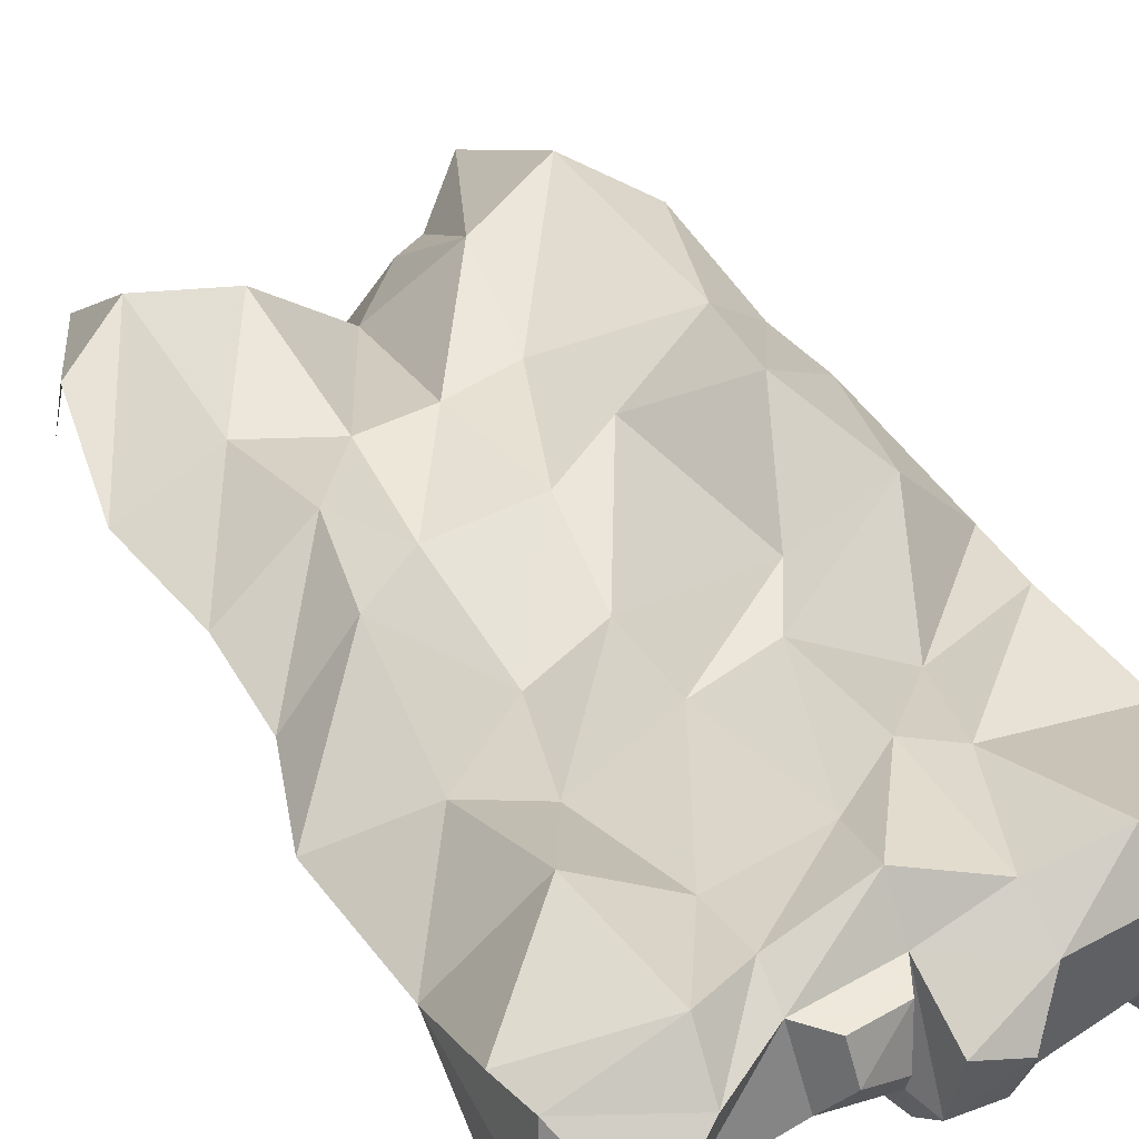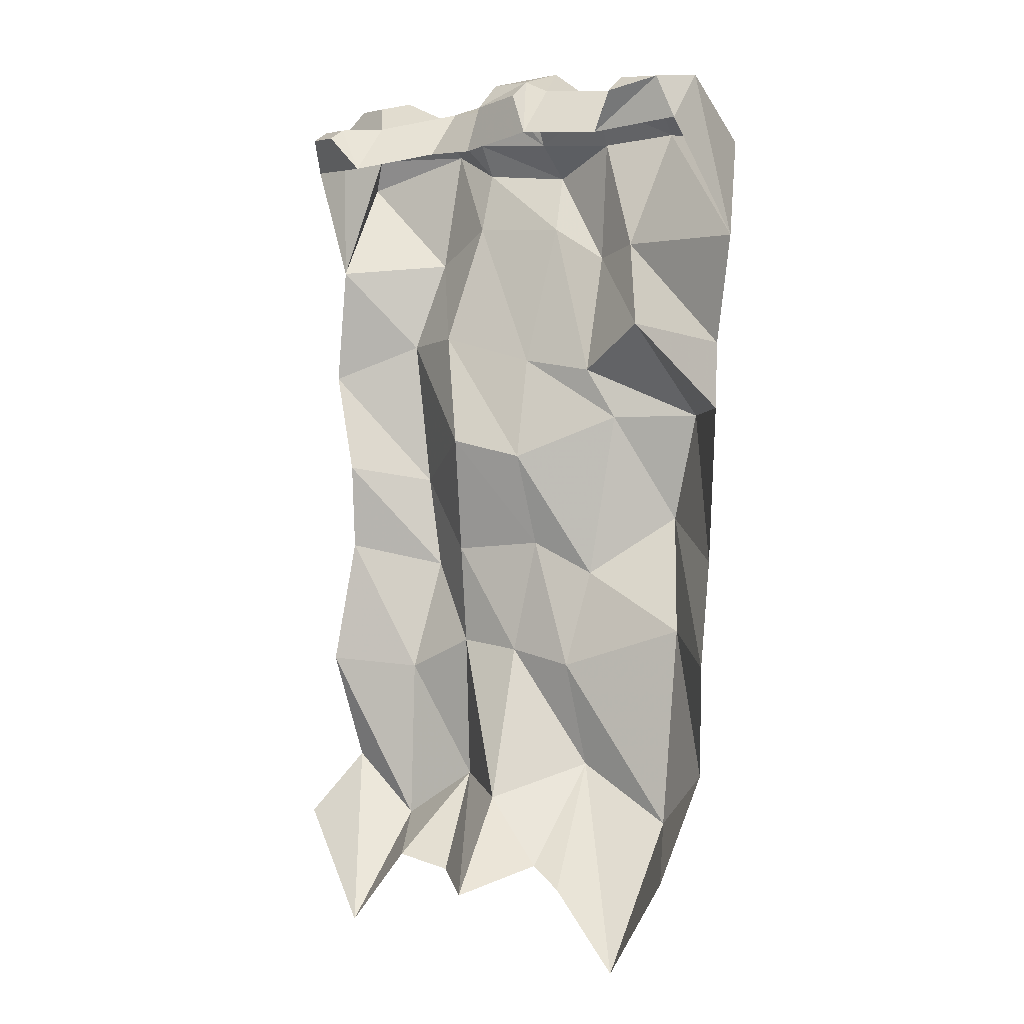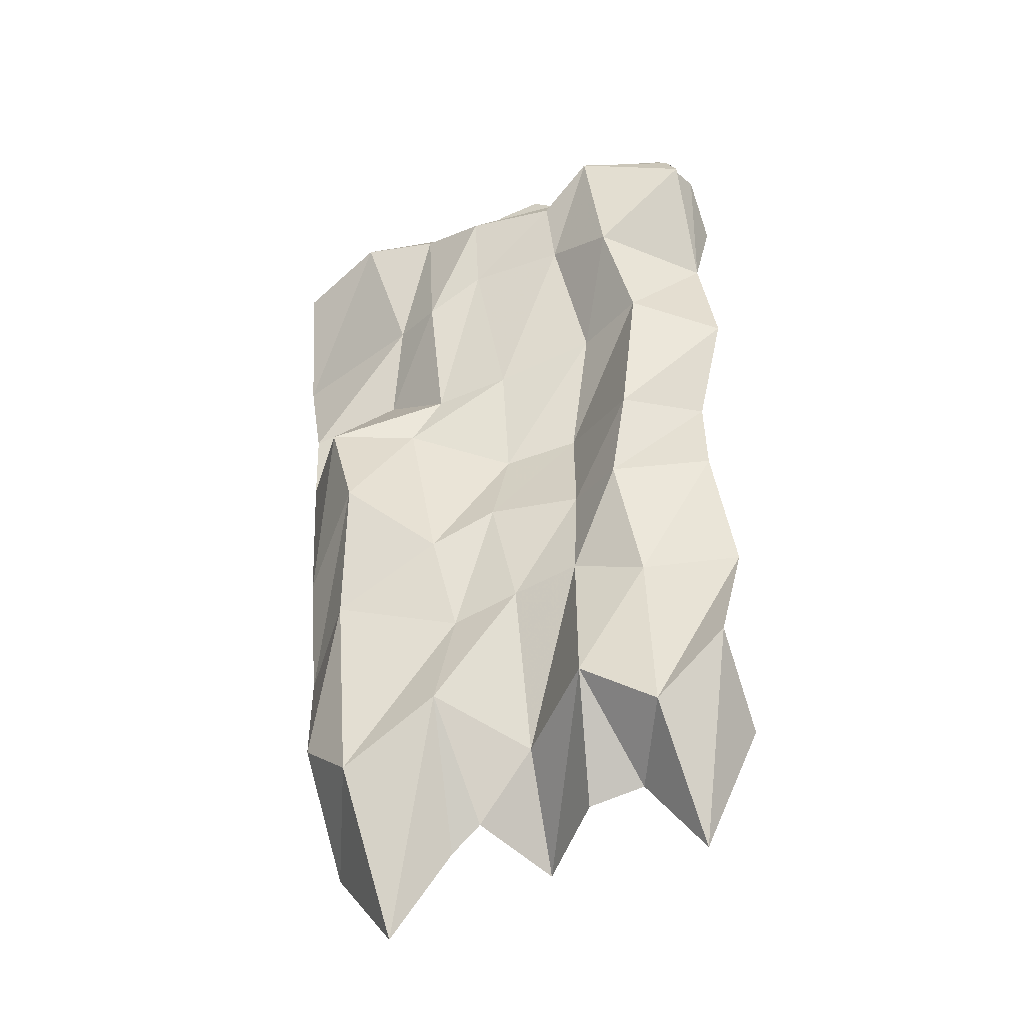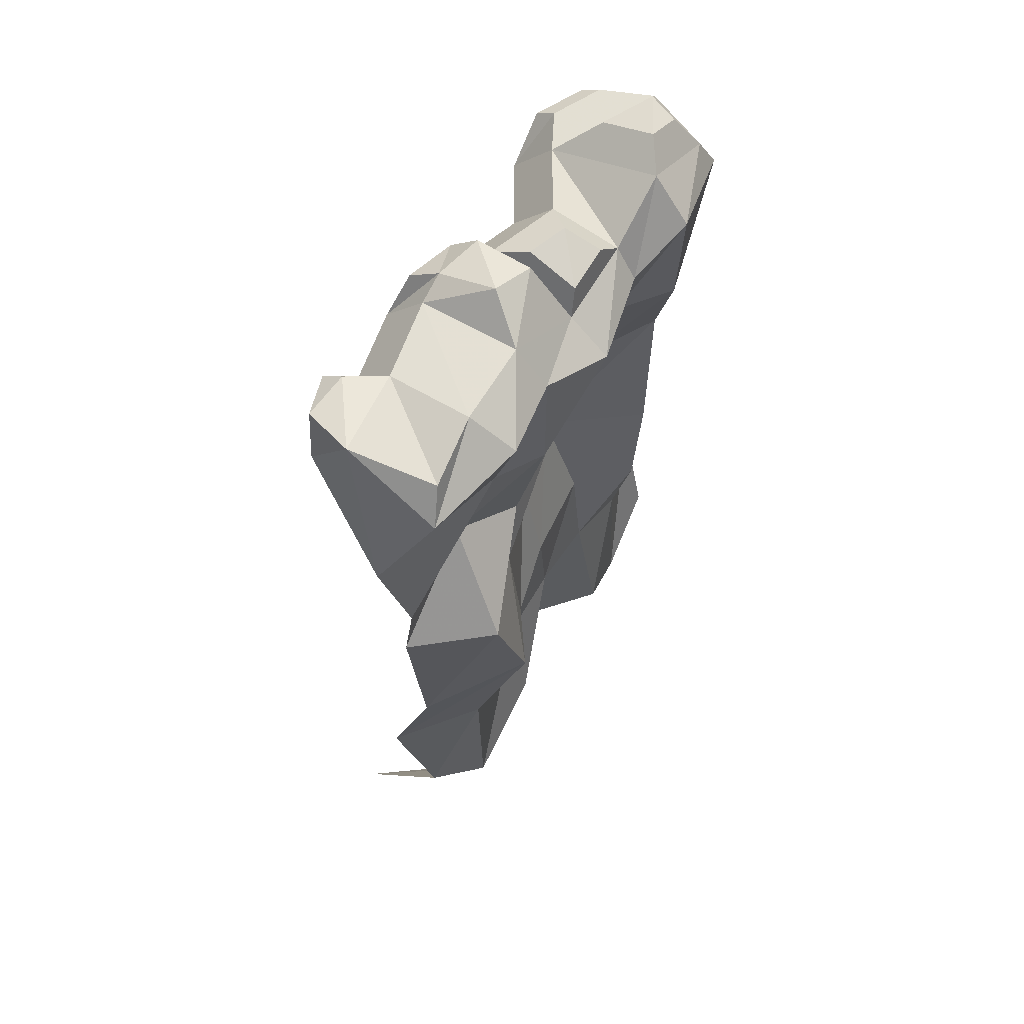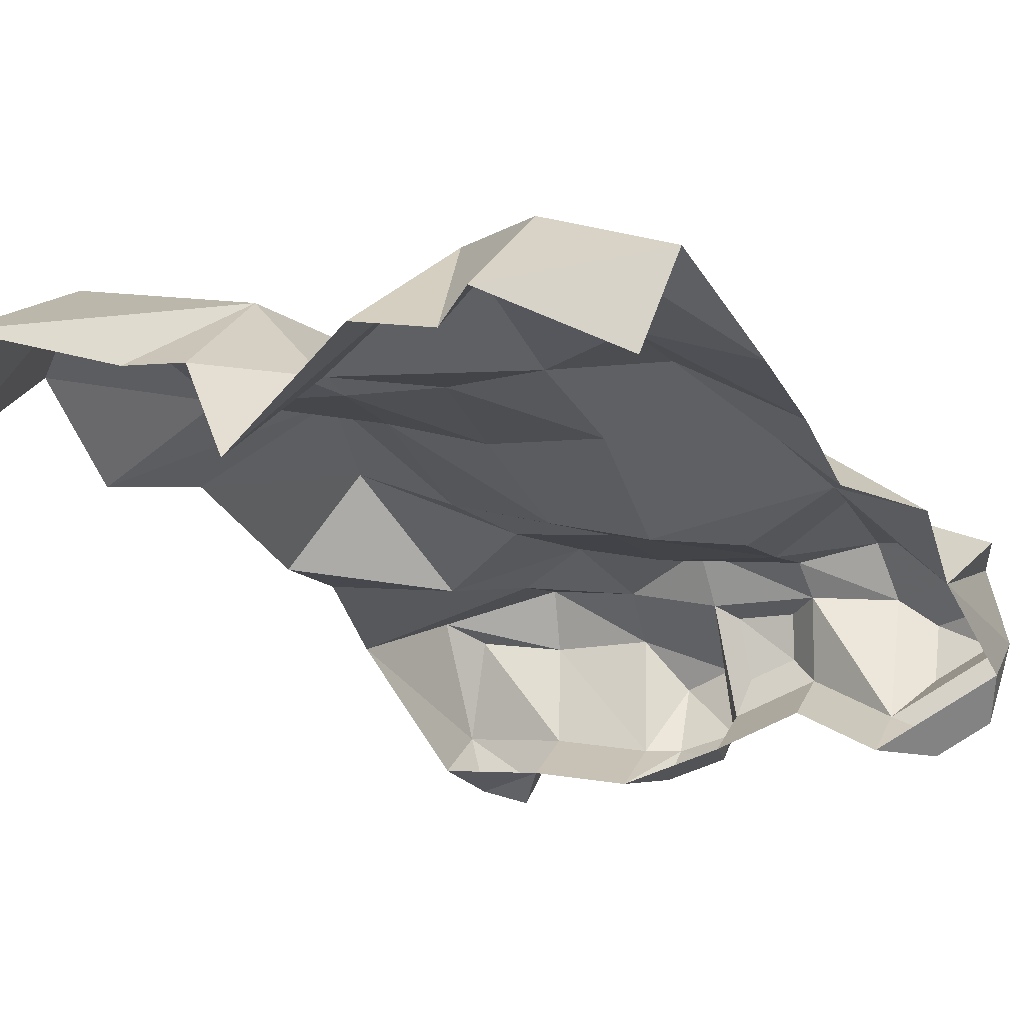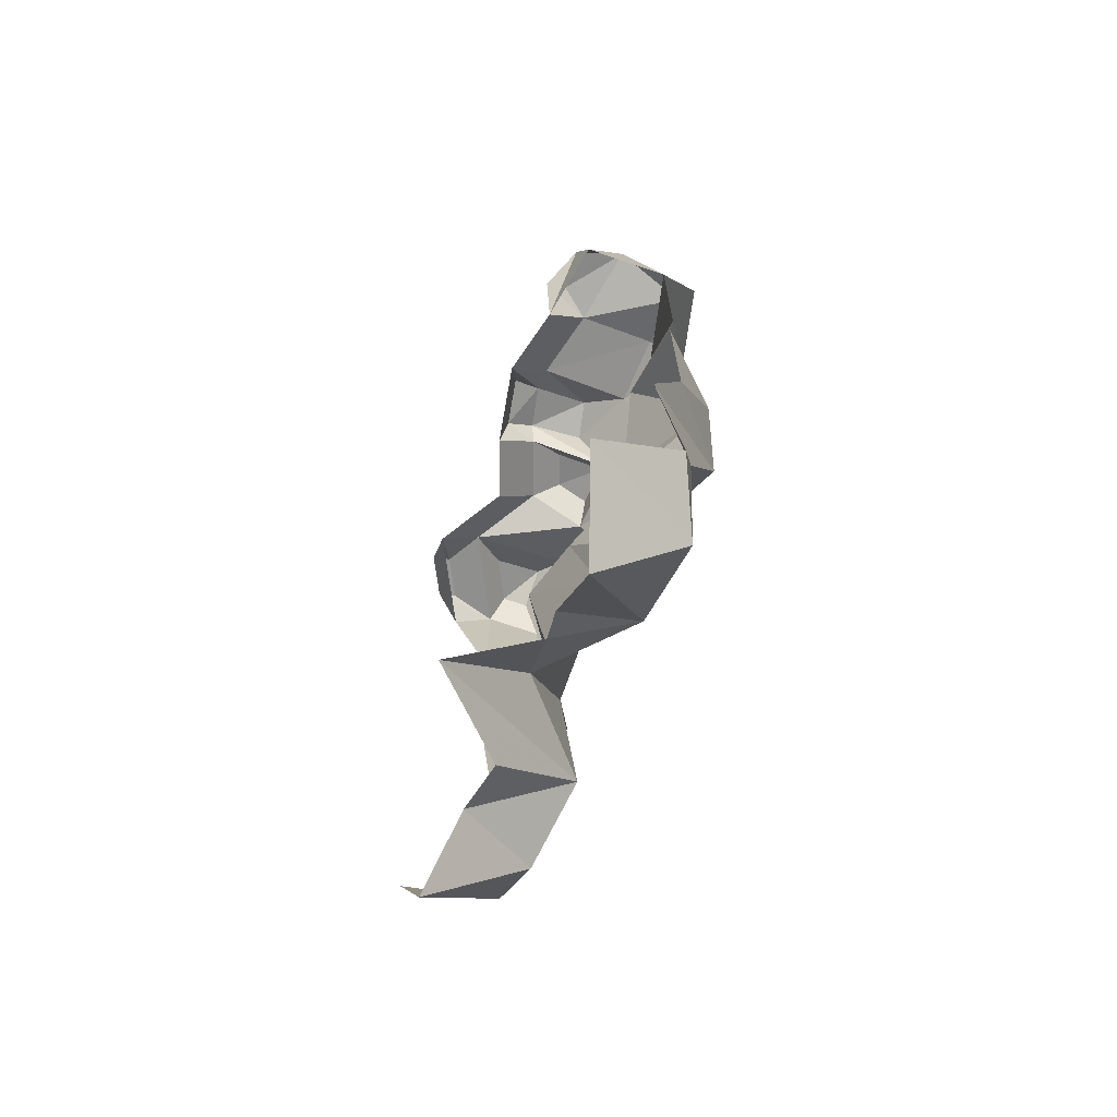
<metadata>
{"format":"obj","ext":"obj","renderer":"f3d","projection":"perspective","resolution":1024,"background":"white","views":[{"elev":43.6,"azim":153.3,"up":"+Z"},{"elev":-1.6,"azim":-145.6,"up":"+Y"},{"elev":-43.5,"azim":25.0,"up":"+Y"},{"elev":60.3,"azim":-57.3,"up":"+Y"},{"elev":-21.4,"azim":24.2,"up":"+Z"},{"elev":-71.6,"azim":-111.7,"up":"+Y"}]}
</metadata>
<code>
g mesh2
v 2.059 -0.9789 -0.4723
v 2.134 -0.007168 0.1544
v 2 0.2851 0.06211
v 2.095 0.478 -0.4526
v 2.104 0.01981 -0.8327
v 1.963 0.2925 -1.09
v 1.959 0.4041 -0.9145
v 1.22 0.3471 -0.9303
v 1.569 0.3457 -1.128
v 1.229 -0.1111 -1.31
v 1.573 0.234 -1.304
v 1.895 0.7102 -0.3735
v 1.85 0.6188 -0.1295
v 1.481 0.6481 -0.5998
v 1.485 0.7911 -0.1289
v 1.23 0.6488 0.06333
v 0.5993 0.4851 -0.5324
v 0.608 0.02696 -0.9125
v 0.009781 0.4054 -0.7561
v 0.08398 0.5543 -0.4295
v 0.04198 0.4438 0.0242
v -0.06624 0.2054 0.06508
v 0.4097 0.5984 -0.3059
v 0.6777 0.2851 0.04747
v 0.453 0.4879 0.01447
v -0.09138 0.6252 -0.8171
v -0.08505 0.3644 -1.086
v 0.0185 -0.05279 -1.136
v -0.5413 0.4022 -1.18
v -0.7389 0.009829 -1.292
v -0.5084 0.5874 -0.9106
v -0.7476 0.468 -0.9115
v -0.5011 0.7706 -0.3759
v -0.7556 0.5236 -0.0238
v -0.1361 0.6925 -0.2867
v -1.433 0.4115 -0.7603
v -1.424 -0.0467 -1.14
v -1.65 0.281 -1.261
v -1.654 0.4409 -1.057
v -2.052 0.3957 -1.093
v -2.188 0.01981 -1.013
v -2.197 0.478 -0.6329
v -2.388 -0.971 -0.3179
v -2.192 -0.007168 0.1544
v -2 0.2851 0.06211
v -1.446 0.4672 -0.009111
v -1.372 0.2063 0.3736
v -0.7075 0.1585 0.2386
v -0.06693 -0.07975 0.4151
v 0.6783 -6.932e-08 0.2266
v 1.199 0.2838 0.4001
v -1.121 -0.8999 -6.932e-08
v -0.6667 -0.9701 0.2089
v -0.1571 -0.6397 0.1567
v 0.695 -0.5741 0.07219
v 1.333 -0.8687 0.2941
v 1.523 -1.74 0.04975
v 2.251 -2.06 -0.3526
v 1.384 -3.133 0.1022
v 1.968 -3.01 -0.4723
v 1.243 -4.006 0.1022
v 2.023 -3.814 -0.3526
v 1.384 -5.058 -0.1606
v 2.18 -4.985 -0.4723
v 1.447 -6.567 -0.1329
v 0.8015 -6.135 0.005323
v 1.022 -6.883 -0.8458
v 0.5415 -7.001 -0.7665
v -0.1288 -7.101 -1.472
v 0.0261 -6.273 -0.7006
v -0.5005 -6.884 -0.7665
v -0.5962 -5.971 0.005323
v -0.7914 -7.078 -0.8124
v -1.367 -7.797 -0.7928
v -1.461 -6.495 0.02489
v -2.044 -6.885 -1.043
v -2 -5.993 -0.2249
v 1.508 -7.55 -0.984
v 2.066 -5.994 -0.1725
v 2.004 -6.497 -1.024
v 0.7175 -4.777 -0.175
v 0.105 -4.859 -0.2102
v -0.508 -4.997 -0.2102
v -1.586 -4.658 0.07433
v -2.18 -4.965 -0.5209
v -1.348 -3.564 0.4662
v -2.078 -3.996 -0.1804
v -1.644 -2.572 0.3594
v -2.195 -2.564 -0.256
v -1.333 -1.716 -0.2629
v -2.169 -1.943 -0.1804
v -0.6667 -2.104 -0.0717
v 6.932e-08 -1.98 -0.1414
v 0.8818 -1.719 -0.2629
v 0.5881 -2.783 -0.5437
v -0.05087 -2.949 -0.3869
v -0.9265 -2.577 0.01599
v 0.7175 -3.852 -0.2629
v -0.1029 -3.801 -0.1414
v -0.6667 -4.099 -0.01919
f 3 2 1
f 3 1 4
f 4 1 5
f 5 6 4
f 7 4 6
f 4 7 8
f 9 8 7
f 7 6 9
f 8 9 10
f 11 10 9
f 6 5 11
f 10 11 5
f 11 9 6
f 4 12 3
f 13 3 12
f 12 4 14
f 8 14 4
f 14 8 15
f 13 12 15
f 14 15 12
f 16 15 8
f 15 16 13
f 3 13 16
f 8 10 17
f 18 17 10
f 17 18 19
f 19 20 17
f 20 19 21
f 22 21 19
f 23 17 20
f 20 21 23
f 17 23 24
f 25 24 23
f 21 22 25
f 24 25 22
f 25 23 21
f 19 26 22
f 26 19 27
f 28 27 19
f 28 19 18
f 27 28 29
f 30 29 28
f 29 30 31
f 26 27 31
f 29 31 27
f 32 31 30
f 31 32 33
f 31 33 26
f 34 33 32
f 35 22 26
f 33 34 35
f 22 35 34
f 35 26 33
f 32 30 36
f 37 36 30
f 37 38 36
f 39 36 38
f 38 37 40
f 39 38 40
f 41 40 37
f 42 40 41
f 40 42 39
f 36 39 42
f 41 43 42
f 42 43 44
f 42 44 45
f 42 45 36
f 34 32 46
f 36 46 32
f 46 36 45
f 45 44 46
f 46 47 34
f 47 46 44
f 44 43 47
f 48 34 47
f 34 48 22
f 49 22 48
f 22 49 24
f 50 24 49
f 24 50 16
f 16 8 24
f 17 24 8
f 51 16 50
f 16 51 3
f 2 3 51
f 47 52 48
f 53 48 52
f 48 53 49
f 54 49 53
f 49 54 50
f 55 50 54
f 50 55 51
f 56 51 55
f 51 56 2
f 1 2 56
f 56 57 1
f 58 1 57
f 57 59 58
f 60 58 59
f 59 61 60
f 62 60 61
f 61 63 62
f 64 62 63
f 63 65 64
f 65 63 66
f 66 67 65
f 68 67 66
f 68 66 69
f 70 69 66
f 69 70 71
f 72 71 70
f 73 71 72
f 73 72 74
f 75 74 72
f 74 75 76
f 77 76 75
f 78 65 67
f 65 78 79
f 79 64 65
f 80 79 78
f 66 81 70
f 81 66 63
f 82 70 81
f 70 82 72
f 83 72 82
f 72 83 75
f 84 75 83
f 75 84 77
f 85 77 84
f 84 86 85
f 87 85 86
f 86 88 87
f 89 87 88
f 88 90 89
f 91 89 90
f 90 52 91
f 43 91 52
f 52 47 43
f 52 90 53
f 92 53 90
f 90 88 92
f 53 92 54
f 93 54 92
f 54 93 55
f 94 55 93
f 55 94 56
f 57 56 94
f 94 95 57
f 59 57 95
f 93 96 94
f 95 94 96
f 92 97 93
f 96 93 97
f 97 92 88
f 95 98 59
f 61 59 98
f 96 99 95
f 98 95 99
f 97 100 96
f 99 96 100
f 88 86 97
f 100 97 86
f 98 81 61
f 63 61 81
f 99 82 98
f 81 98 82
f 100 83 99
f 82 99 83
f 86 84 100
f 83 100 84

</code>
